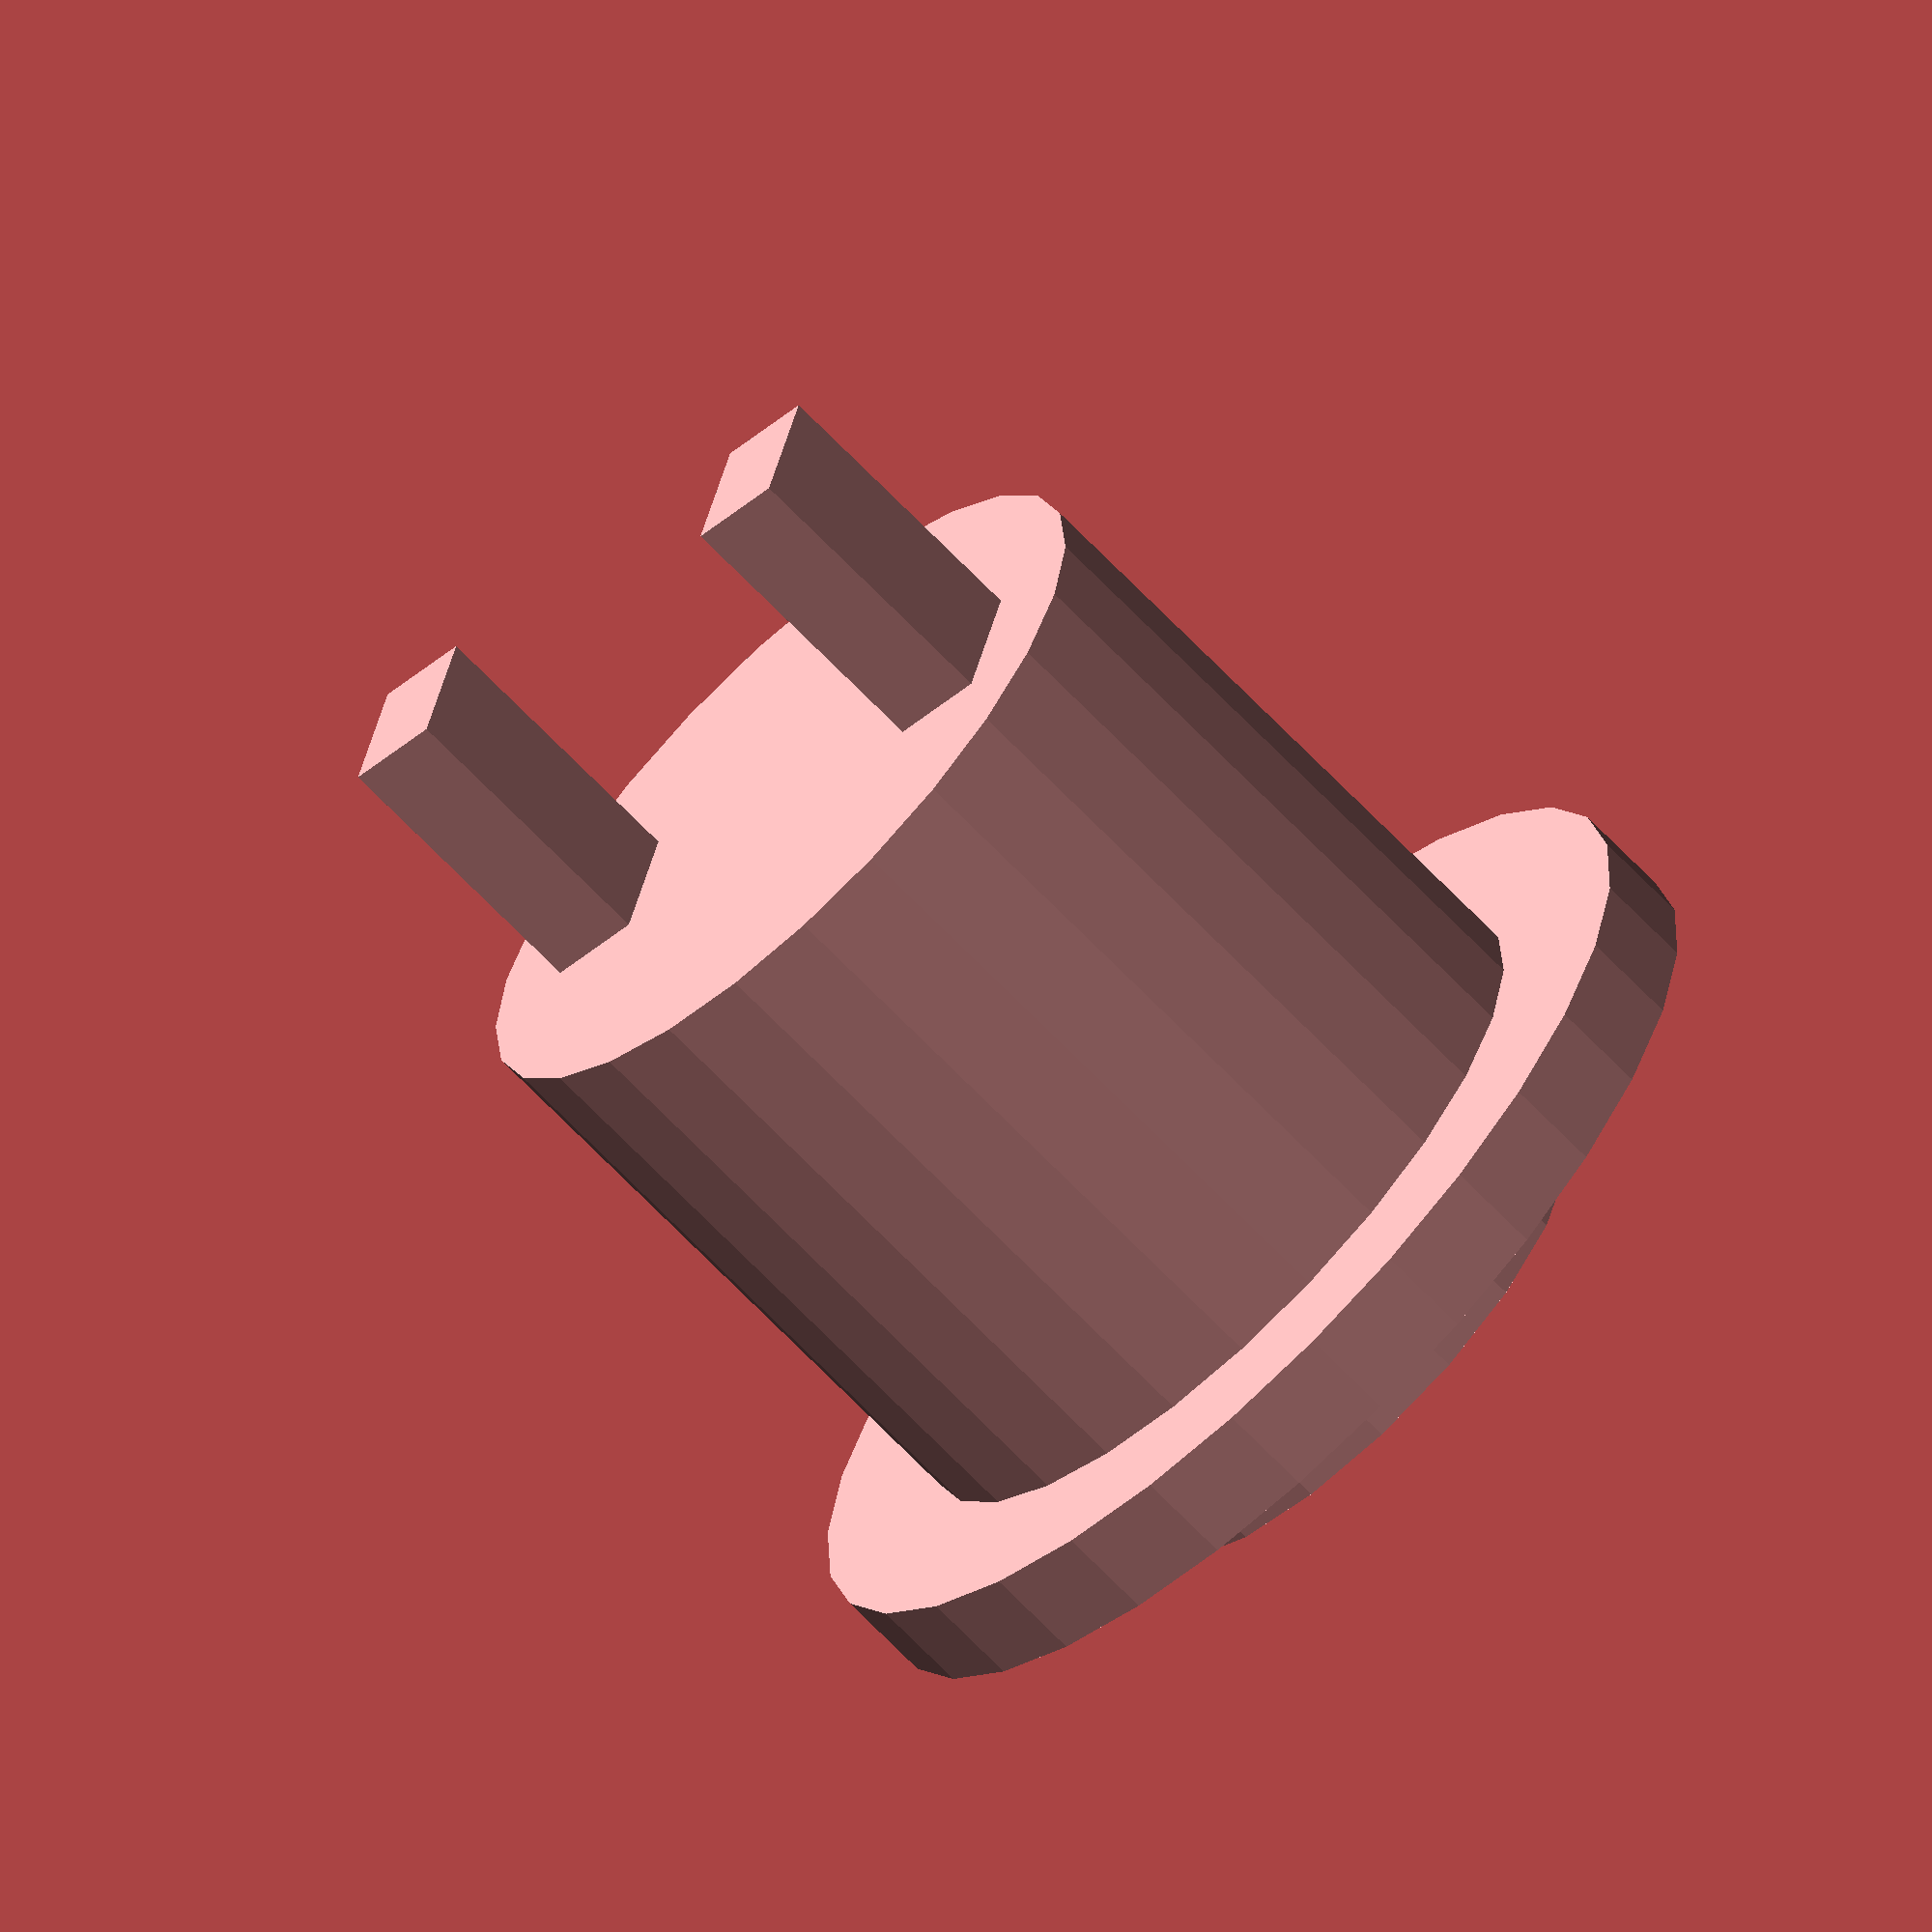
<openscad>
module resetButton()
{
  cylinder(r=16/2, h=15);
  // soldering pins:
  translate([0,0,-6])
  {
    translate([-2/2+5,-3/2,0])
      cube([2,3,6]);
    translate([-2/2-5,-3/2,0])
      cube([2,3,6]);
  }
  // mounting cap
  translate([0,0,15-2])
    cylinder(r=22/2, h=2);
  // button's moving part
  translate([0,0,15])
    cylinder(r=16/2-2, h=2);
}

resetButton();
</openscad>
<views>
elev=246.1 azim=163.9 roll=316.6 proj=o view=solid
</views>
